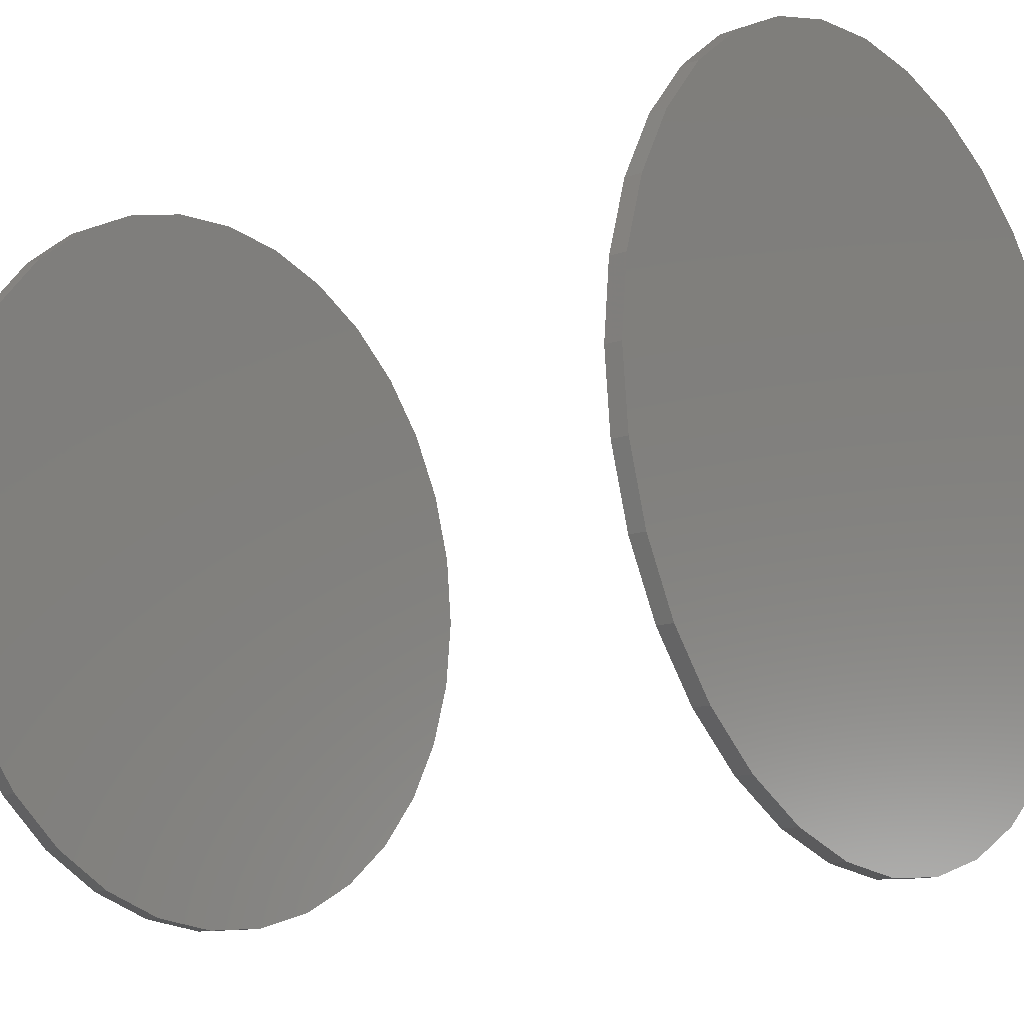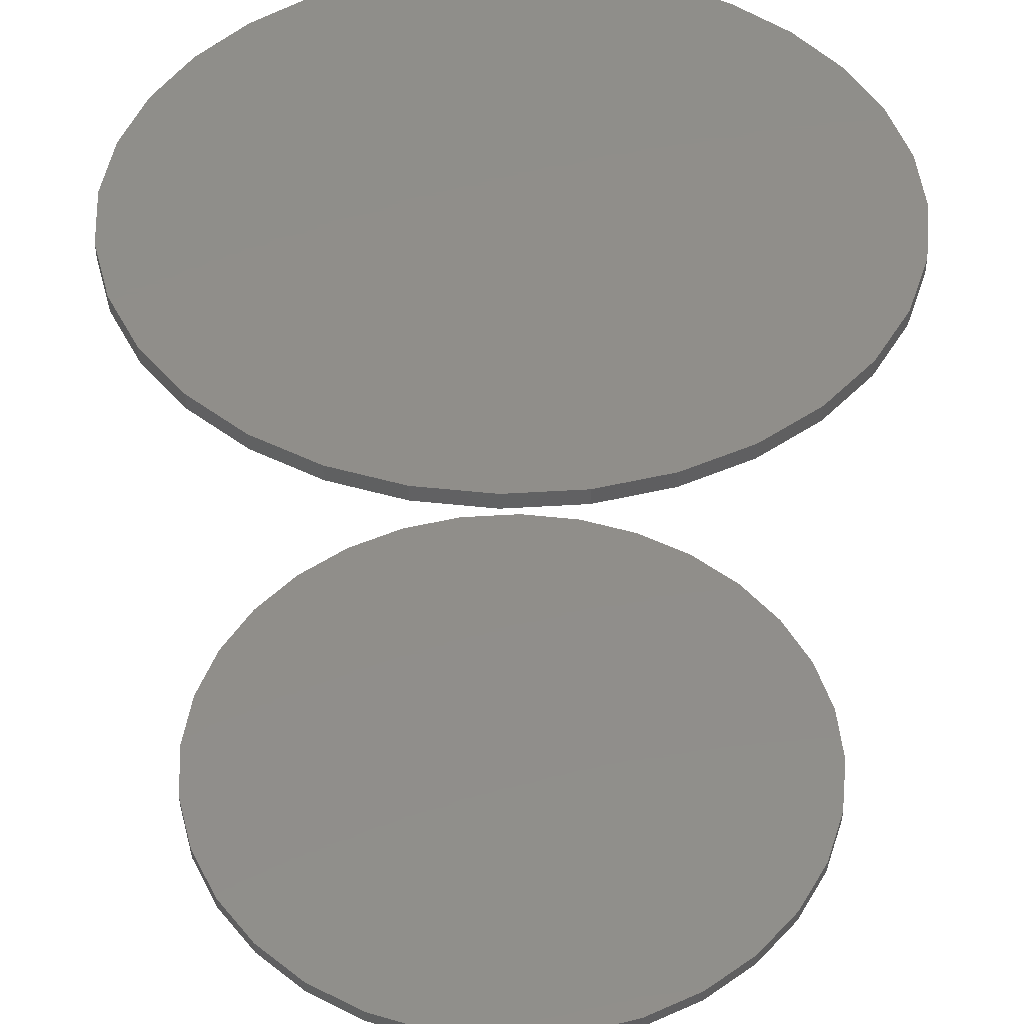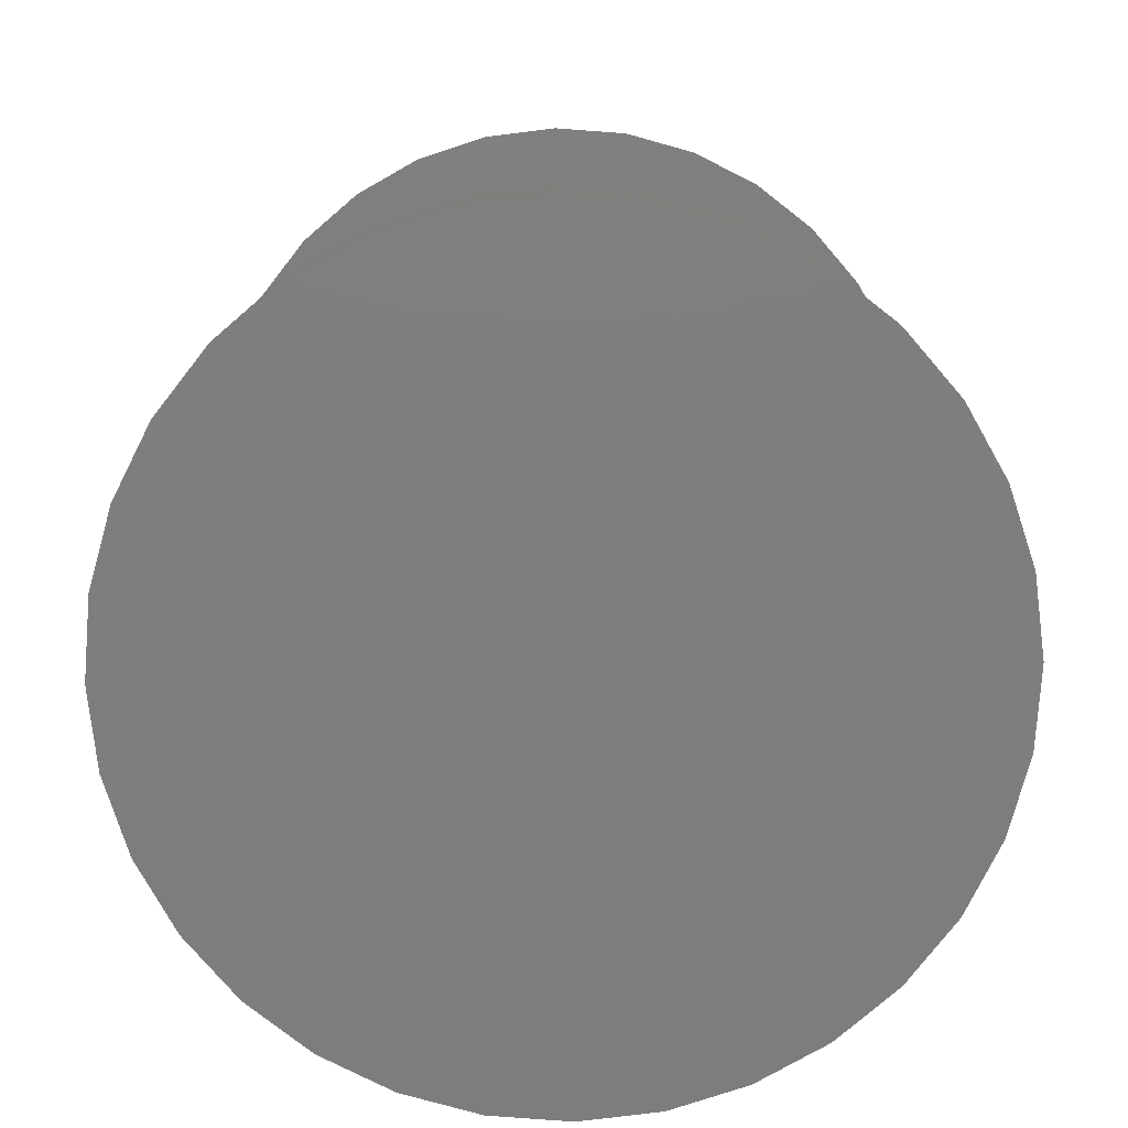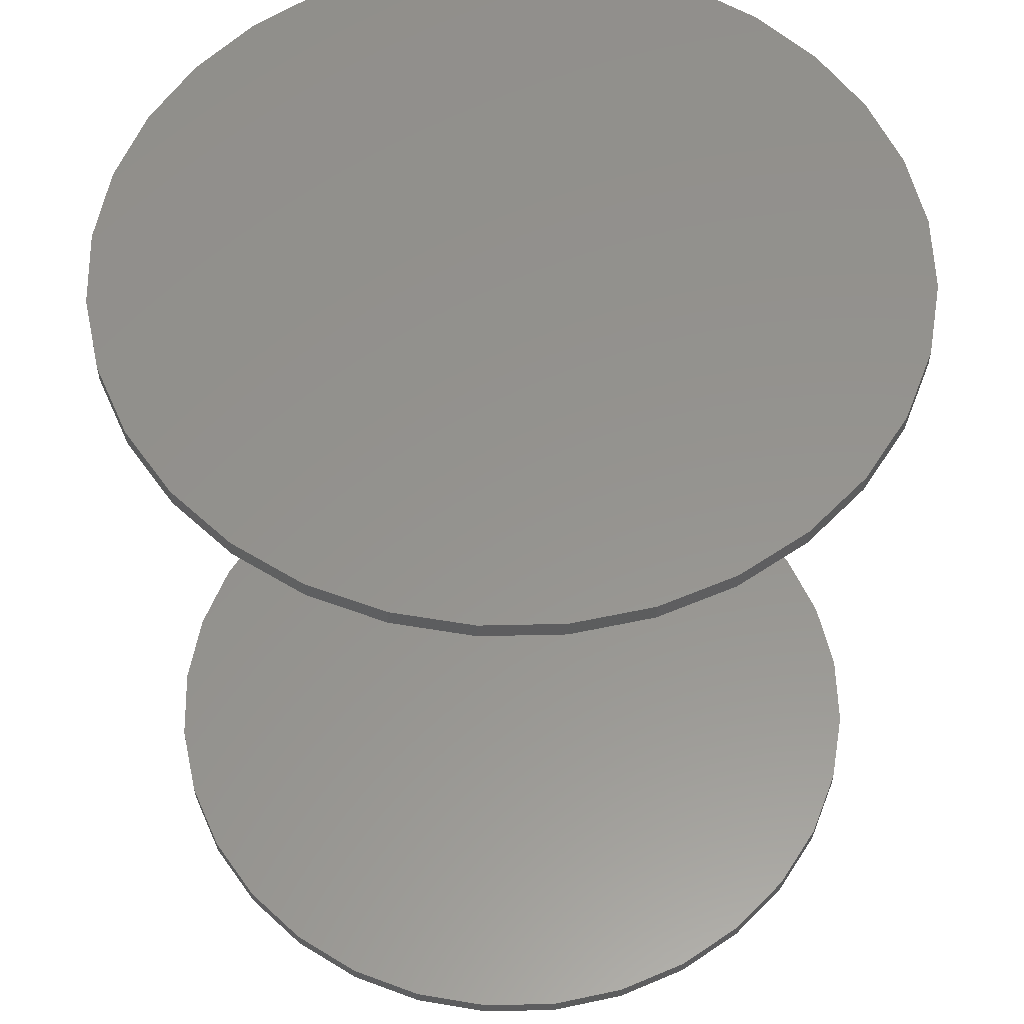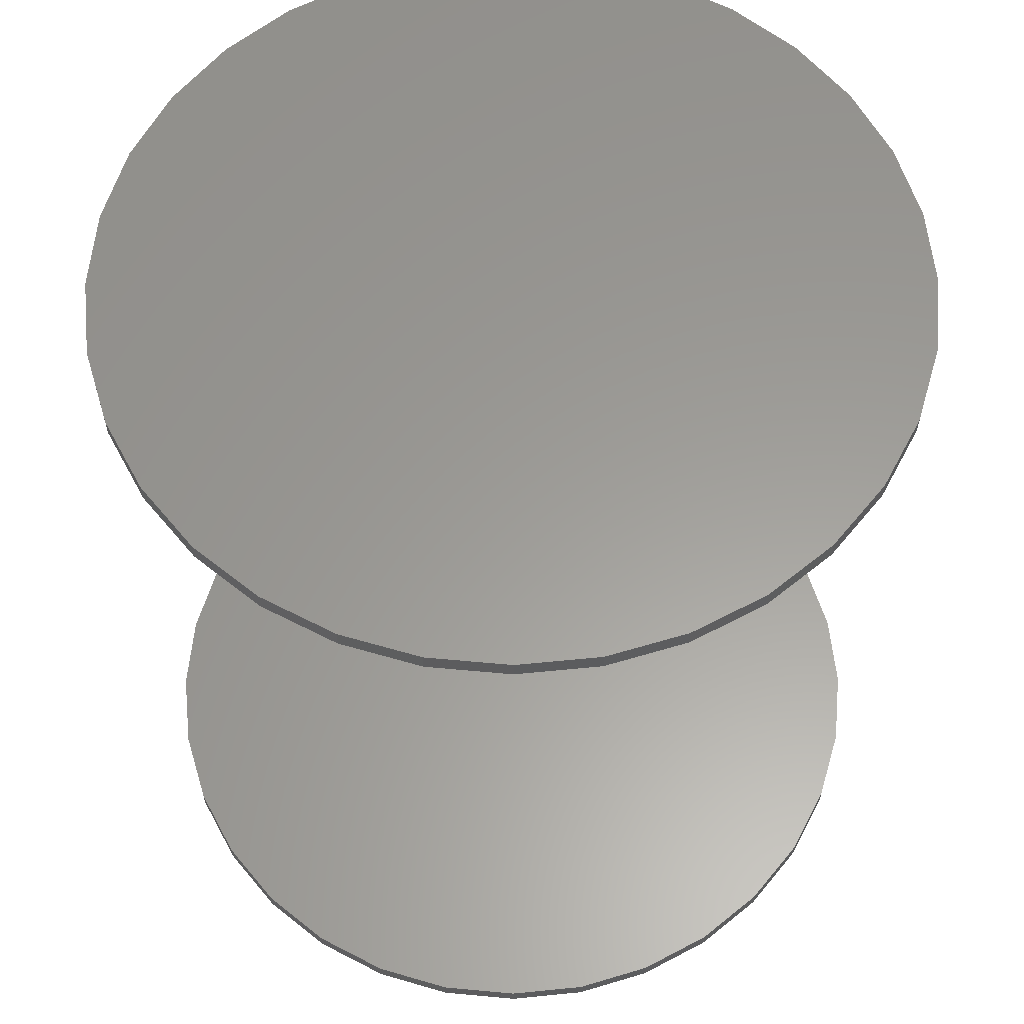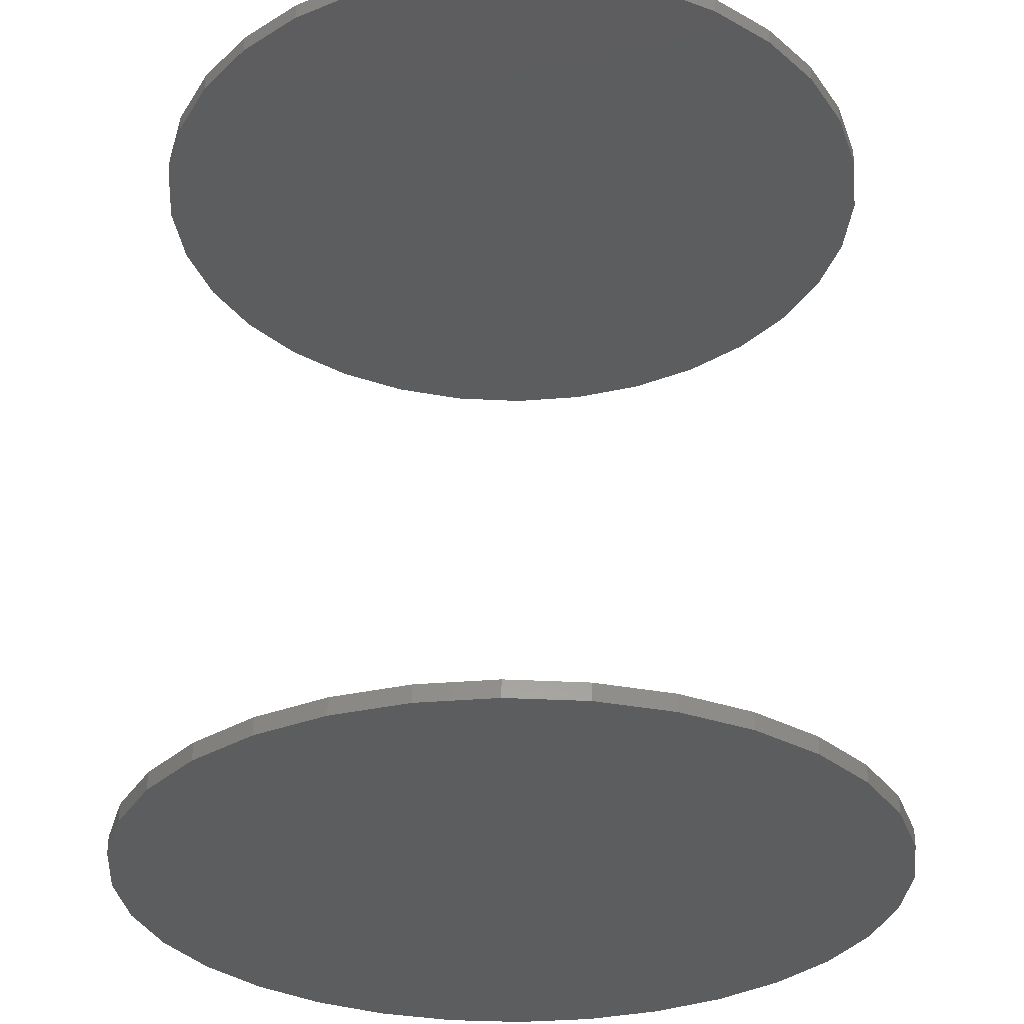
<metadata>
{"format":"stl","ext":"stl","renderer":"f3d","projection":"perspective","resolution":1024,"background":"white","views":[{"elev":-13.8,"azim":-51.5,"up":"+Y"},{"elev":45.7,"azim":-167.2,"up":"+Z"},{"elev":-77.8,"azim":12.6,"up":"+Z"},{"elev":56.8,"azim":161.8,"up":"+Z"},{"elev":60.1,"azim":-157.7,"up":"+Z"},{"elev":-31.4,"azim":158.8,"up":"+Z"}]}
</metadata>
<code>
# stl→obj: 128 verts, 248 faces
v -0.3438 4.254e-17 0.7344
v -0.3438 4.254e-17 0.75
v -0.3371 0.06777 0.7344
v -0.3371 0.06777 0.75
v -0.3173 0.1329 0.7344
v -0.3173 0.1329 0.75
v -0.2852 0.193 0.7344
v -0.2852 0.193 0.75
v -0.242 0.2456 0.7344
v -0.242 0.2456 0.75
v -0.1894 0.2888 0.7344
v -0.1894 0.2888 0.75
v -0.1293 0.3209 0.7344
v -0.1293 0.3209 0.75
v -0.06415 0.3407 0.7344
v -0.06415 0.3407 0.75
v 0.003618 0.3474 0.7344
v 0.003618 0.3474 0.75
v 0.07139 0.3407 0.7344
v 0.07139 0.3407 0.75
v 0.1366 0.3209 0.7344
v 0.1366 0.3209 0.75
v 0.1966 0.2888 0.7344
v 0.1966 0.2888 0.75
v 0.2492 0.2456 0.7344
v 0.2492 0.2456 0.75
v 0.2924 0.193 0.7344
v 0.2924 0.193 0.75
v 0.3245 0.1329 0.7344
v 0.3245 0.1329 0.75
v 0.3443 0.06777 0.7344
v 0.3443 0.06777 0.75
v 0.351 -8.508e-17 0.7344
v 0.351 0 0.75
v -0.3438 4.254e-17 0
v -0.3438 4.254e-17 0.01562
v -0.3371 0.06777 0
v -0.3371 0.06777 0.01562
v -0.3173 0.1329 0
v -0.3173 0.1329 0.01562
v -0.2852 0.193 0
v -0.2852 0.193 0.01562
v -0.242 0.2456 0
v -0.242 0.2456 0.01562
v -0.1894 0.2888 0
v -0.1894 0.2888 0.01562
v -0.1293 0.3209 0
v -0.1293 0.3209 0.01562
v -0.06415 0.3407 0
v -0.06415 0.3407 0.01562
v 0.003618 0.3474 0
v 0.003618 0.3474 0.01562
v 0.07139 0.3407 0
v 0.07139 0.3407 0.01562
v 0.1366 0.3209 0
v 0.1366 0.3209 0.01562
v 0.1966 0.2888 0
v 0.1966 0.2888 0.01562
v 0.2492 0.2456 0
v 0.2492 0.2456 0.01562
v 0.2924 0.193 0
v 0.2924 0.193 0.01562
v 0.3245 0.1329 0
v 0.3245 0.1329 0.01562
v 0.3443 0.06777 0
v 0.3443 0.06777 0.01562
v 0.351 0 0
v 0.351 0 0.01562
v 0.3443 -0.06777 0.7344
v 0.3443 -0.06777 0.75
v 0.3245 -0.1329 0.7344
v 0.3245 -0.1329 0.75
v 0.2924 -0.193 0.7344
v 0.2924 -0.193 0.75
v 0.2492 -0.2456 0.7344
v 0.2492 -0.2456 0.75
v 0.1966 -0.2888 0.7344
v 0.1966 -0.2888 0.75
v 0.1366 -0.3209 0.7344
v 0.1366 -0.3209 0.75
v 0.07139 -0.3407 0.7344
v 0.07139 -0.3407 0.75
v 0.003618 -0.3474 0.7344
v 0.003618 -0.3474 0.75
v -0.06415 -0.3407 0.7344
v -0.06415 -0.3407 0.75
v -0.1293 -0.3209 0.7344
v -0.1293 -0.3209 0.75
v -0.1894 -0.2888 0.7344
v -0.1894 -0.2888 0.75
v -0.242 -0.2456 0.7344
v -0.242 -0.2456 0.75
v -0.2852 -0.193 0.7344
v -0.2852 -0.193 0.75
v -0.3173 -0.1329 0.7344
v -0.3173 -0.1329 0.75
v -0.3371 -0.06777 0.7344
v -0.3371 -0.06777 0.75
v 0.3443 -0.06777 0
v 0.3443 -0.06777 0.01562
v 0.3245 -0.1329 0
v 0.3245 -0.1329 0.01562
v 0.2924 -0.193 0
v 0.2924 -0.193 0.01562
v 0.2492 -0.2456 0
v 0.2492 -0.2456 0.01562
v 0.1966 -0.2888 0
v 0.1966 -0.2888 0.01562
v 0.1366 -0.3209 0
v 0.1366 -0.3209 0.01562
v 0.07139 -0.3407 0
v 0.07139 -0.3407 0.01562
v 0.003618 -0.3474 0
v 0.003618 -0.3474 0.01562
v -0.06415 -0.3407 0
v -0.06415 -0.3407 0.01562
v -0.1293 -0.3209 0
v -0.1293 -0.3209 0.01562
v -0.1894 -0.2888 0
v -0.1894 -0.2888 0.01562
v -0.242 -0.2456 0
v -0.242 -0.2456 0.01562
v -0.2852 -0.193 0
v -0.2852 -0.193 0.01562
v -0.3173 -0.1329 0
v -0.3173 -0.1329 0.01562
v -0.3371 -0.06777 0
v -0.3371 -0.06777 0.01562
f 1 2 3
f 3 2 4
f 3 4 5
f 5 4 6
f 5 6 7
f 7 6 8
f 7 8 9
f 9 8 10
f 9 10 11
f 11 10 12
f 11 12 13
f 13 12 14
f 13 14 15
f 15 14 16
f 15 16 17
f 17 16 18
f 17 18 19
f 19 18 20
f 19 20 21
f 21 20 22
f 21 22 23
f 23 22 24
f 23 24 25
f 25 24 26
f 25 26 27
f 27 26 28
f 27 28 29
f 29 28 30
f 29 30 31
f 31 30 32
f 31 32 33
f 33 32 34
f 35 36 37
f 37 36 38
f 37 38 39
f 39 38 40
f 39 40 41
f 41 40 42
f 41 42 43
f 43 42 44
f 43 44 45
f 45 44 46
f 45 46 47
f 47 46 48
f 47 48 49
f 49 48 50
f 49 50 51
f 51 50 52
f 51 52 53
f 53 52 54
f 53 54 55
f 55 54 56
f 55 56 57
f 57 56 58
f 57 58 59
f 59 58 60
f 59 60 61
f 61 60 62
f 61 62 63
f 63 62 64
f 63 64 65
f 65 64 66
f 65 66 67
f 67 66 68
f 33 34 69
f 69 34 70
f 69 70 71
f 71 70 72
f 71 72 73
f 73 72 74
f 73 74 75
f 75 74 76
f 75 76 77
f 77 76 78
f 77 78 79
f 79 78 80
f 79 80 81
f 81 80 82
f 81 82 83
f 83 82 84
f 83 84 85
f 85 84 86
f 85 86 87
f 87 86 88
f 87 88 89
f 89 88 90
f 89 90 91
f 91 90 92
f 91 92 93
f 93 92 94
f 93 94 95
f 95 94 96
f 95 96 97
f 97 96 98
f 97 98 1
f 1 98 2
f 67 68 99
f 99 68 100
f 99 100 101
f 101 100 102
f 101 102 103
f 103 102 104
f 103 104 105
f 105 104 106
f 105 106 107
f 107 106 108
f 107 108 109
f 109 108 110
f 109 110 111
f 111 110 112
f 111 112 113
f 113 112 114
f 113 114 115
f 115 114 116
f 115 116 117
f 117 116 118
f 117 118 119
f 119 118 120
f 119 120 121
f 121 120 122
f 121 122 123
f 123 122 124
f 123 124 125
f 125 124 126
f 125 126 127
f 127 126 128
f 127 128 35
f 35 128 36
f 50 54 52
f 54 50 56
f 56 50 48
f 56 48 58
f 58 48 46
f 58 46 60
f 60 46 44
f 60 44 62
f 62 44 42
f 62 42 64
f 64 42 40
f 64 40 66
f 66 40 38
f 66 38 68
f 68 38 36
f 68 36 100
f 100 36 128
f 100 128 102
f 102 128 126
f 102 126 104
f 104 126 124
f 104 124 106
f 106 124 122
f 106 122 108
f 108 122 120
f 108 120 110
f 110 120 118
f 110 118 112
f 112 118 116
f 112 116 114
f 17 19 15
f 83 85 81
f 81 85 87
f 81 87 79
f 79 87 89
f 79 89 77
f 77 89 91
f 77 91 75
f 75 91 93
f 75 93 73
f 73 93 95
f 73 95 71
f 71 95 97
f 71 97 69
f 69 97 1
f 69 1 33
f 33 1 3
f 33 3 31
f 31 3 5
f 31 5 29
f 29 5 7
f 29 7 27
f 27 7 9
f 27 9 25
f 25 9 11
f 25 11 23
f 23 11 13
f 23 13 21
f 21 13 15
f 21 15 19
f 16 20 18
f 20 16 22
f 22 16 14
f 22 14 24
f 24 14 12
f 24 12 26
f 26 12 10
f 26 10 28
f 28 10 8
f 28 8 30
f 30 8 6
f 30 6 32
f 32 6 4
f 32 4 34
f 34 4 2
f 34 2 70
f 70 2 98
f 70 98 72
f 72 98 96
f 72 96 74
f 74 96 94
f 74 94 76
f 76 94 92
f 76 92 78
f 78 92 90
f 78 90 80
f 80 90 88
f 80 88 82
f 82 88 86
f 82 86 84
f 51 53 49
f 113 115 111
f 111 115 117
f 111 117 109
f 109 117 119
f 109 119 107
f 107 119 121
f 107 121 105
f 105 121 123
f 105 123 103
f 103 123 125
f 103 125 101
f 101 125 127
f 101 127 99
f 99 127 35
f 99 35 67
f 67 35 37
f 67 37 65
f 65 37 39
f 65 39 63
f 63 39 41
f 63 41 61
f 61 41 43
f 61 43 59
f 59 43 45
f 59 45 57
f 57 45 47
f 57 47 55
f 55 47 49
f 55 49 53

</code>
